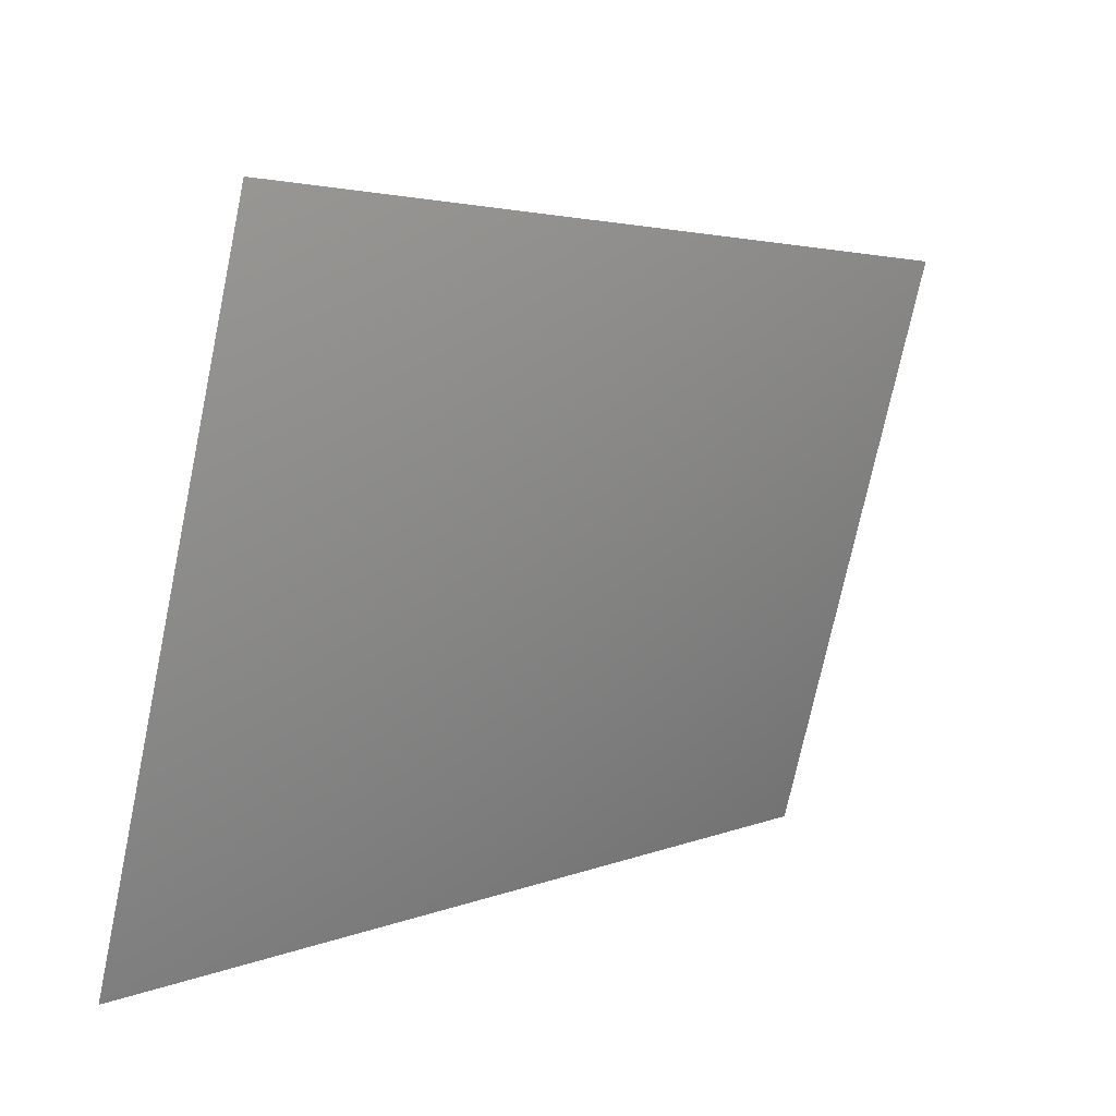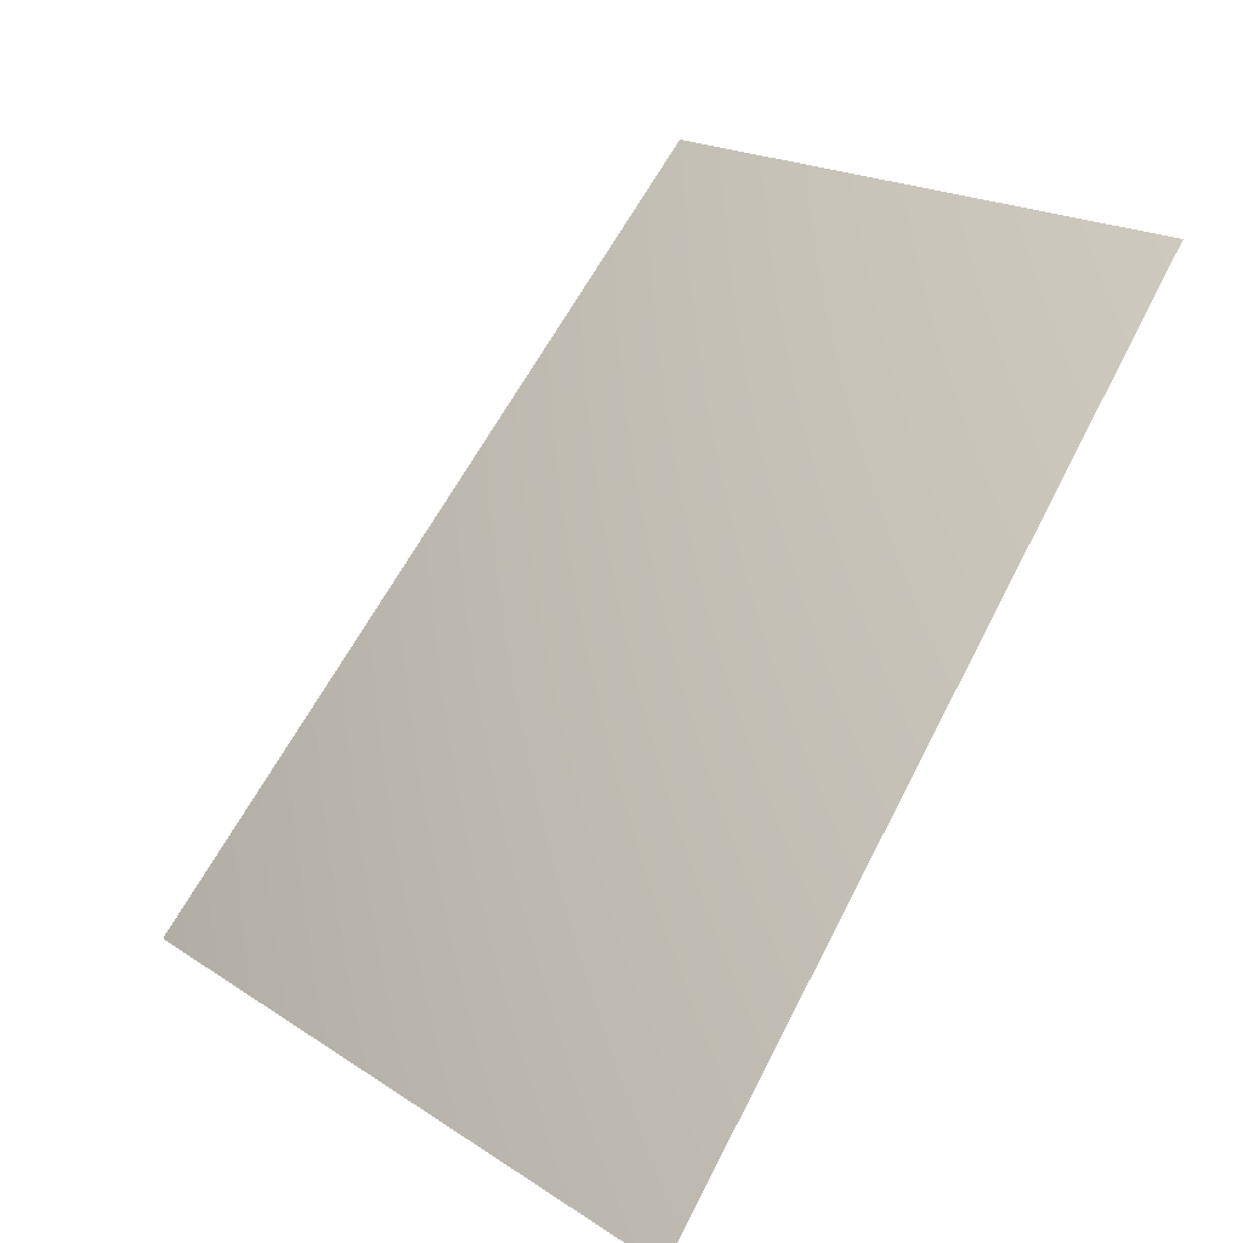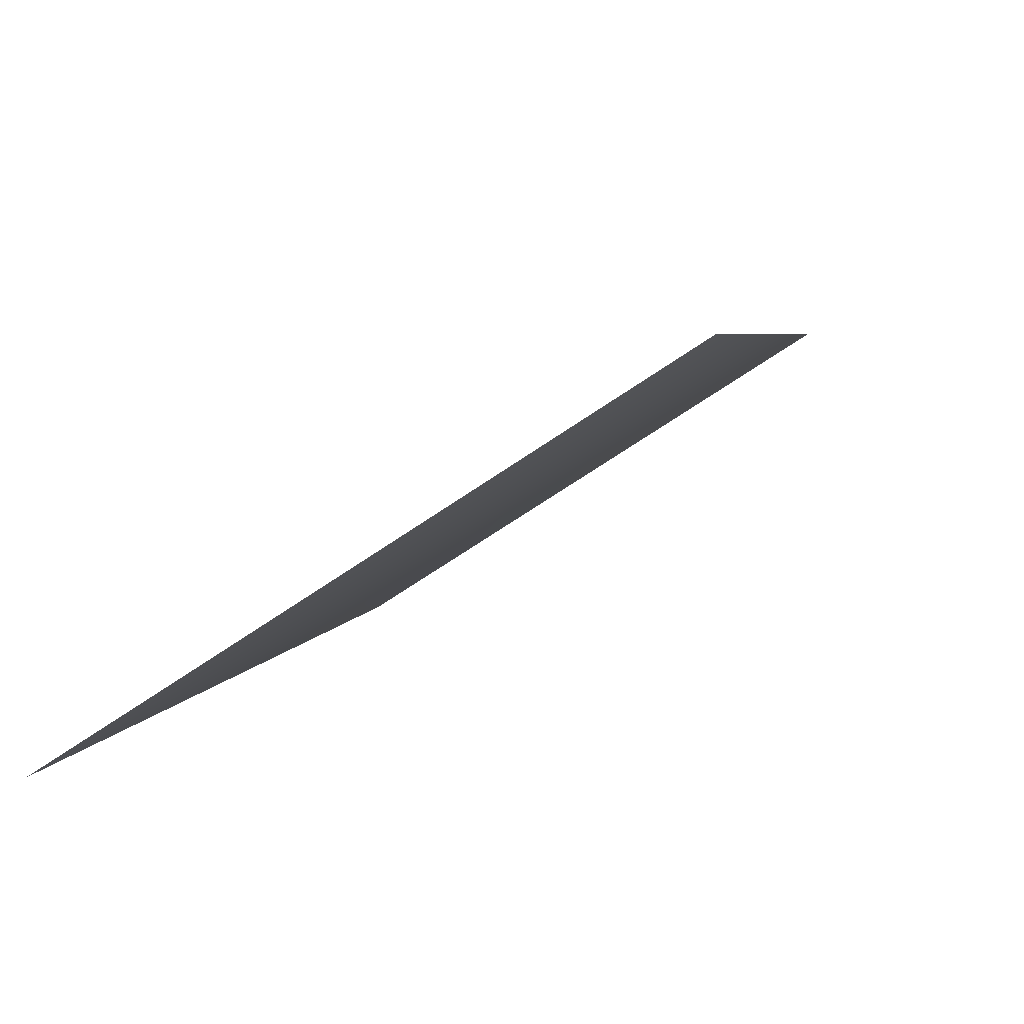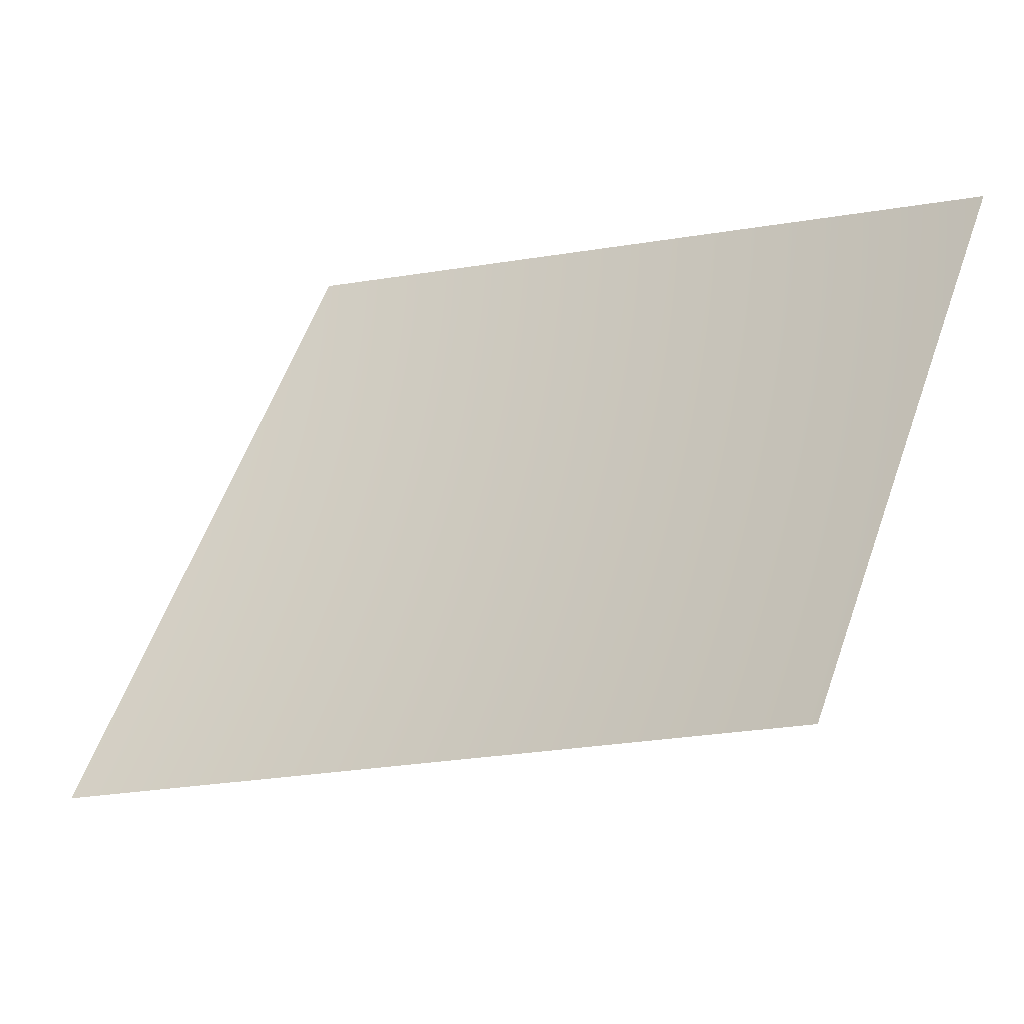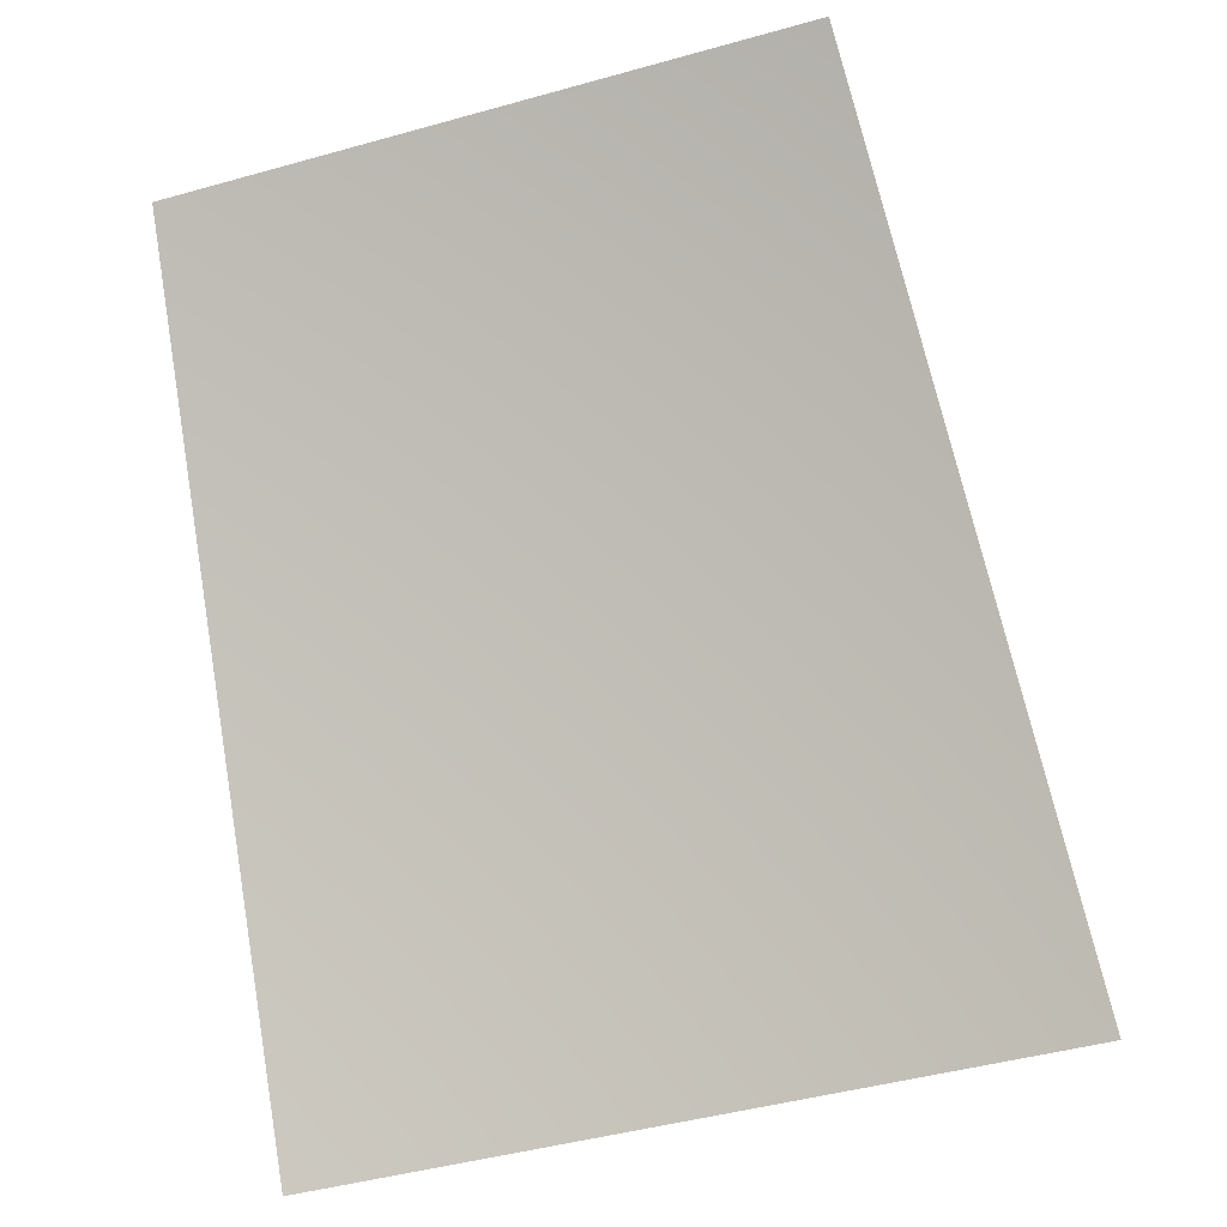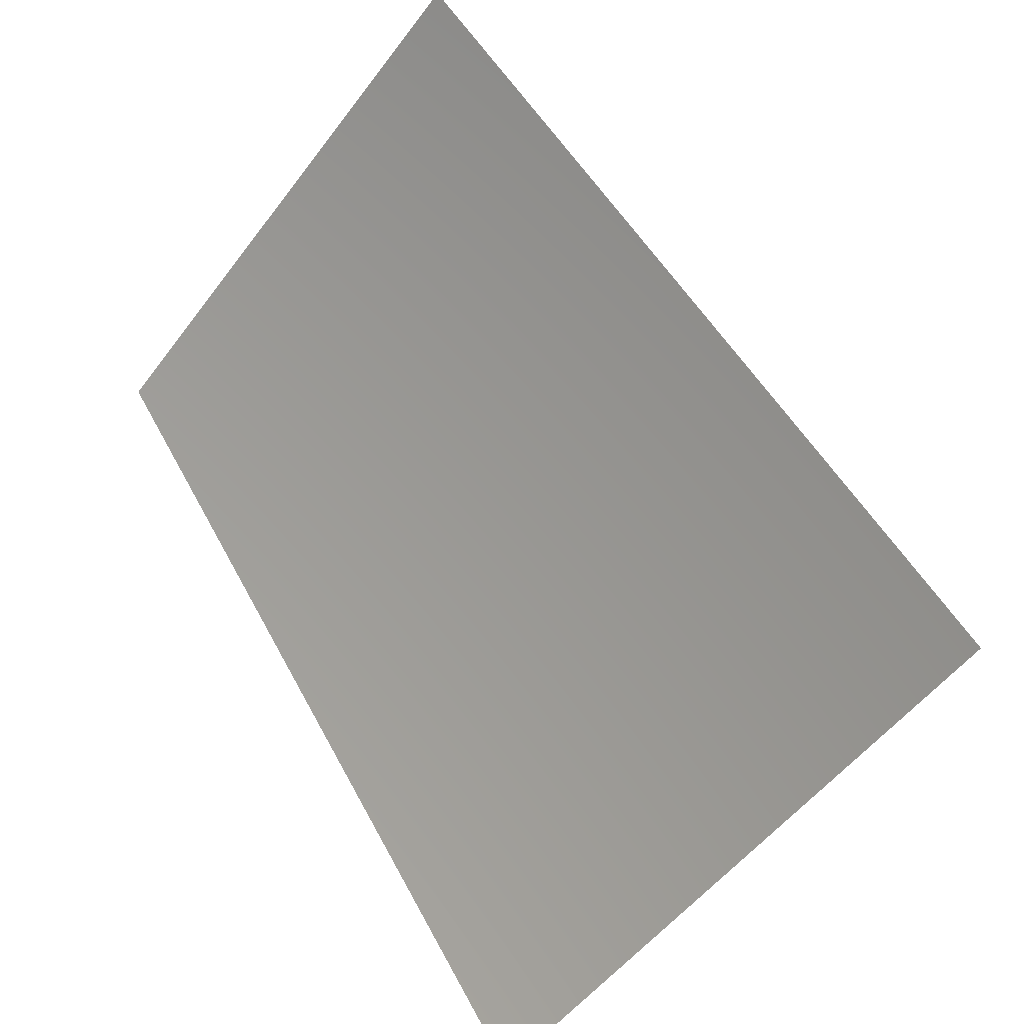
<metadata>
{"format":"obj","ext":"obj","renderer":"f3d","projection":"perspective","resolution":1024,"background":"white","views":[{"elev":-55.2,"azim":77.6,"up":"+Z"},{"elev":18.2,"azim":-144.7,"up":"+Y"},{"elev":-32.6,"azim":31.9,"up":"+Z"},{"elev":73.1,"azim":109.9,"up":"+Z"},{"elev":-43.5,"azim":1.6,"up":"+Y"},{"elev":-49.7,"azim":38.3,"up":"+Y"}]}
</metadata>
<code>
v 1329 4551 -6681
v 2607 4551 -6293
v 2217 5793 -5352
v 1130 5793 -5681
f 1 2 3
f 1 3 4

</code>
